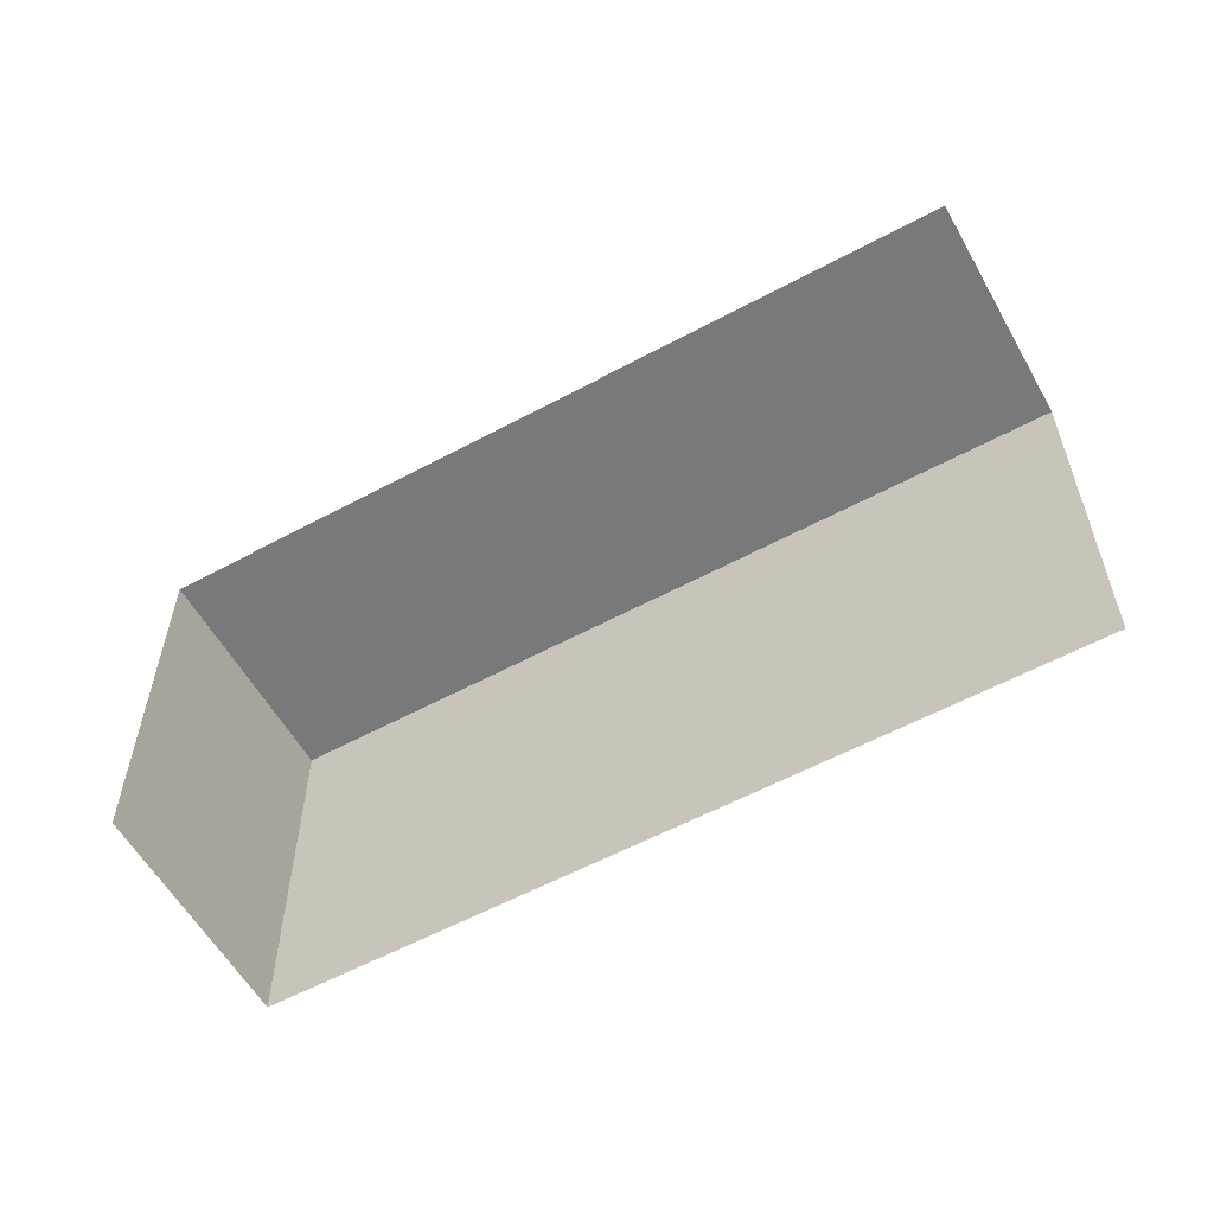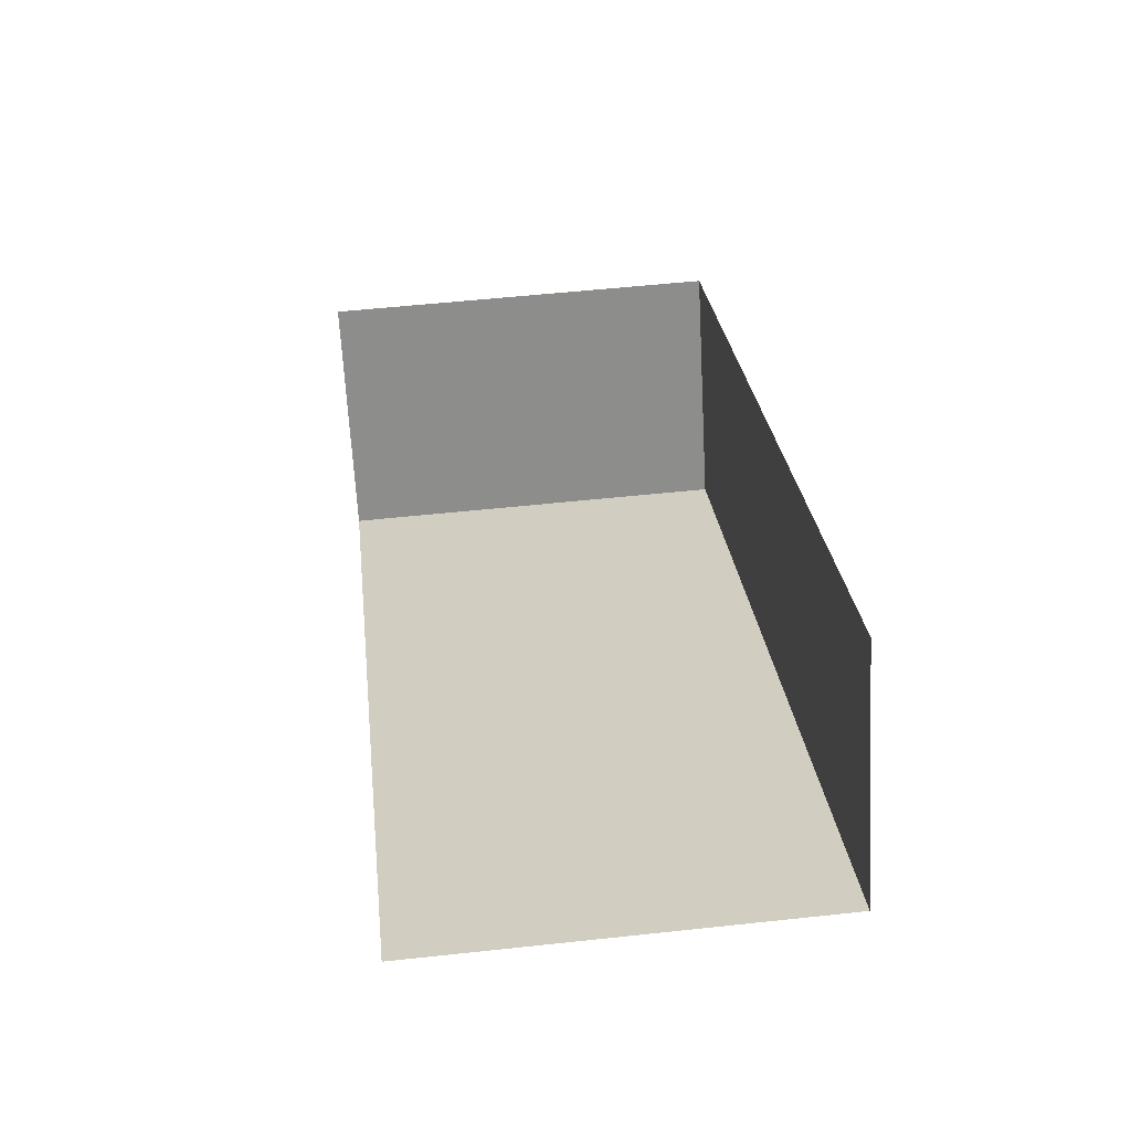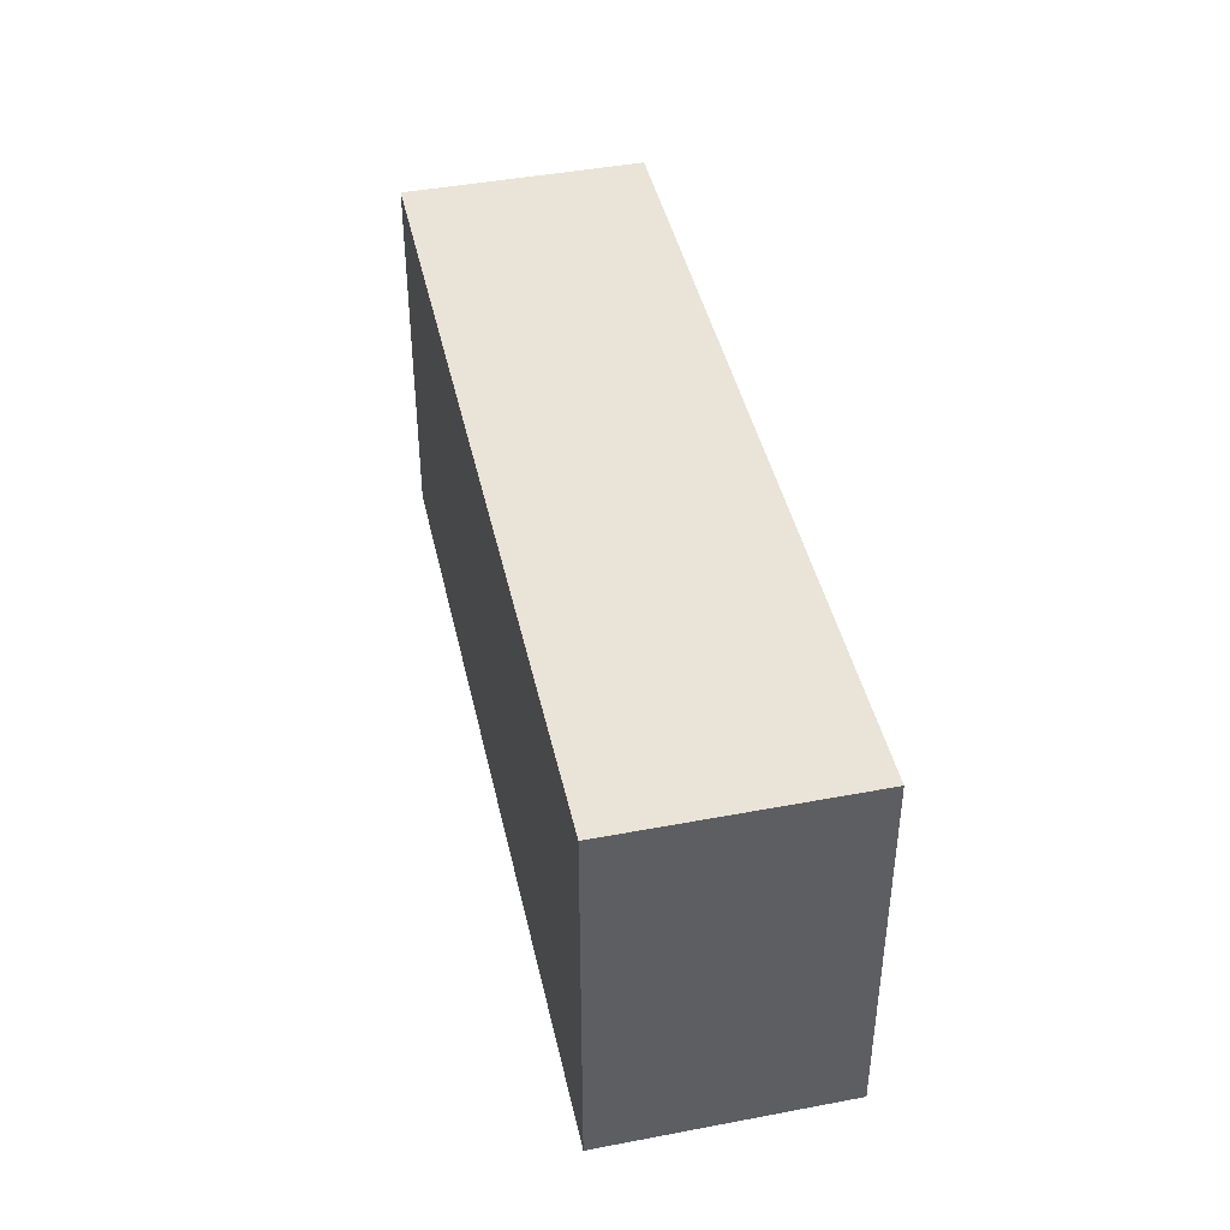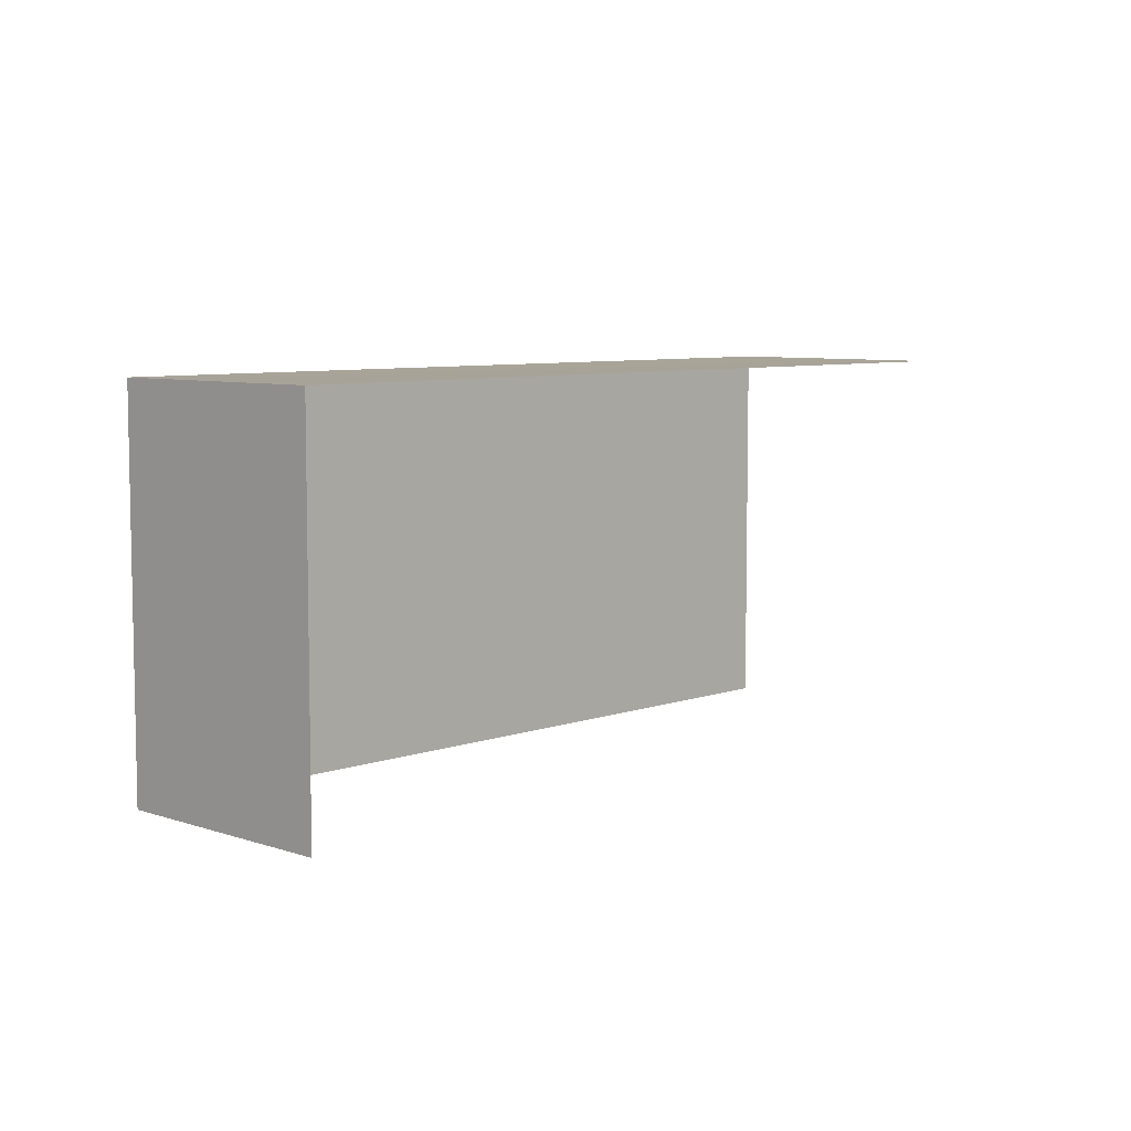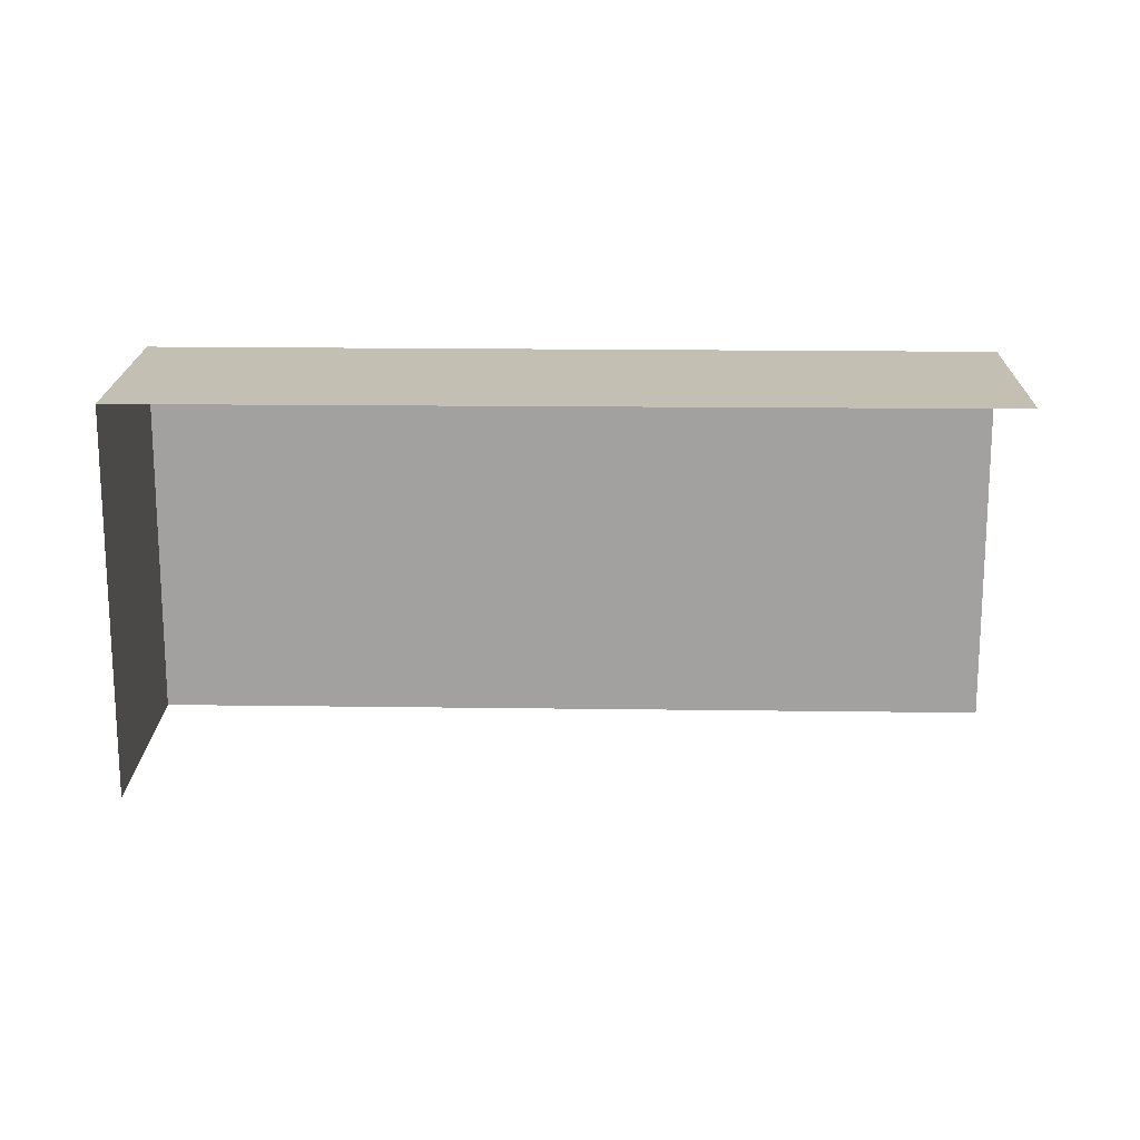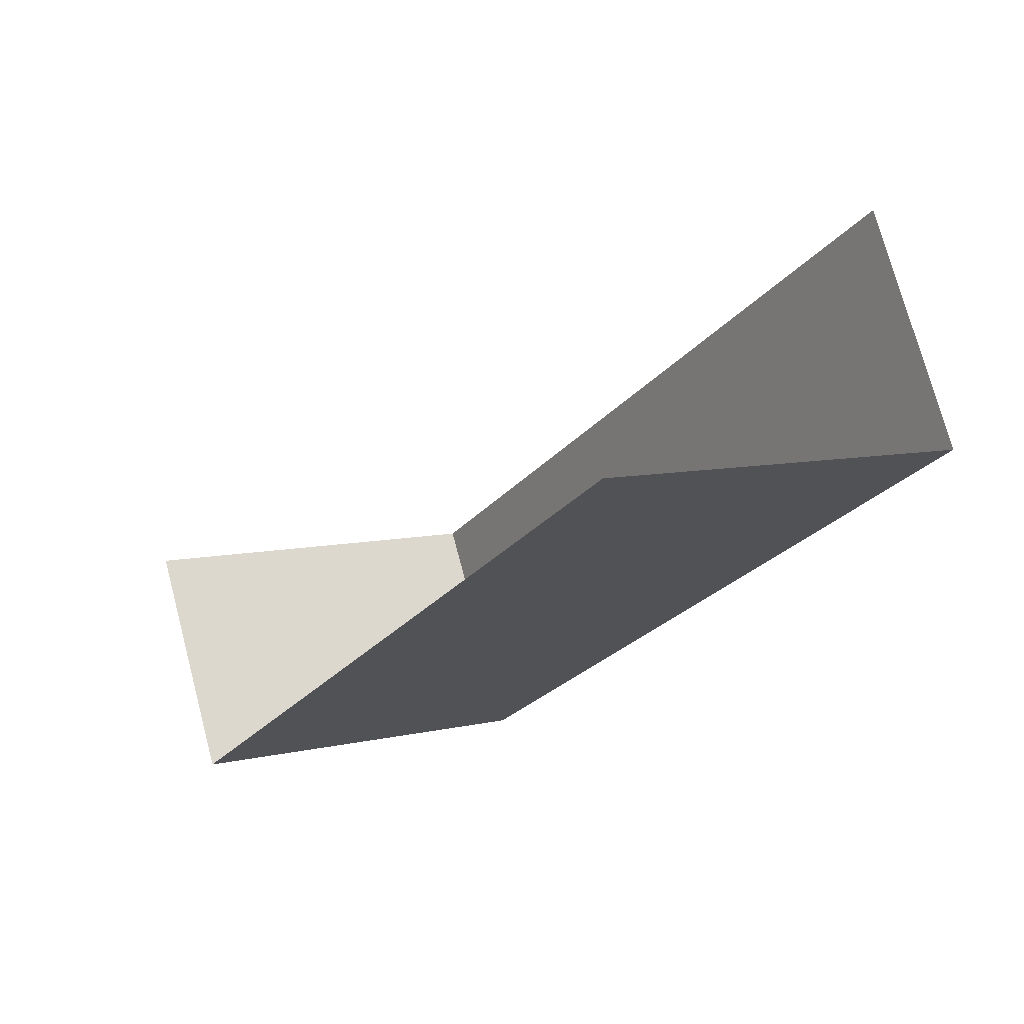
<metadata>
{"format":"obj","ext":"obj","renderer":"f3d","projection":"perspective","resolution":1024,"background":"white","views":[{"elev":-57.8,"azim":-179.0,"up":"+Z"},{"elev":53.6,"azim":-96.5,"up":"+Y"},{"elev":43.4,"azim":49.4,"up":"+Z"},{"elev":7.1,"azim":106.0,"up":"+Z"},{"elev":17.8,"azim":153.2,"up":"+Z"},{"elev":8.3,"azim":-123.0,"up":"+Y"}]}
</metadata>
<code>
v -2.242e+05 -1.276e+05 15.62
v -2.242e+05 -1.276e+05 15.62
v -2.242e+05 -1.276e+05 15.62
v -2.242e+05 -1.276e+05 15.62
v -2.242e+05 -1.276e+05 18.21
v -2.242e+05 -1.276e+05 18.21
v -2.242e+05 -1.276e+05 18.21
v -2.242e+05 -1.276e+05 18.21
f 1 2 3
f 1 4 2
f 8 2 4
f 8 5 2
f 7 3 2
f 5 7 2
f 5 6 7
f 5 8 6
f 8 4 1
f 6 8 1
f 6 1 3
f 7 6 3

</code>
